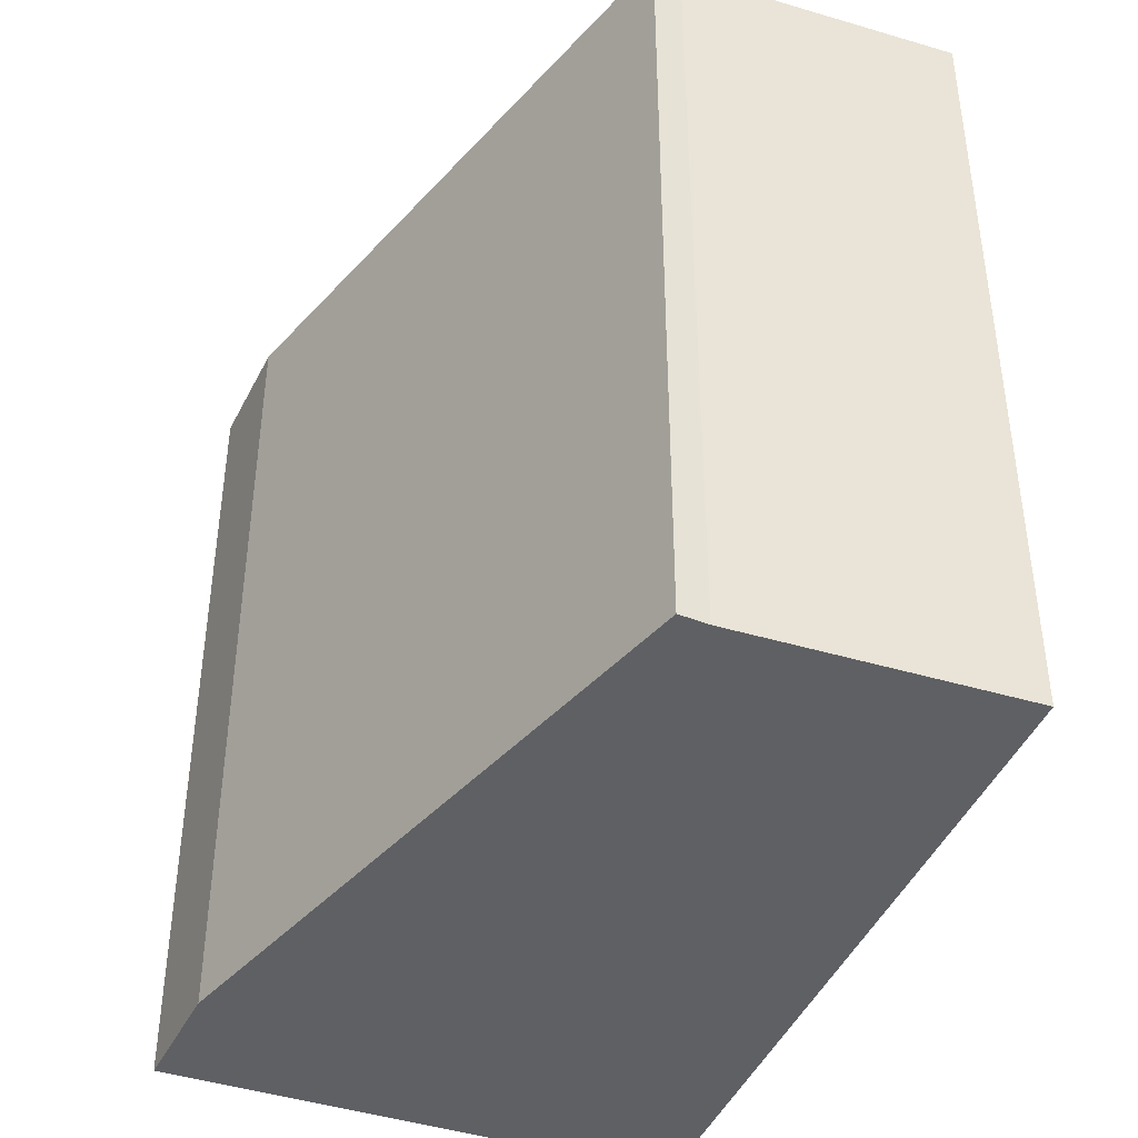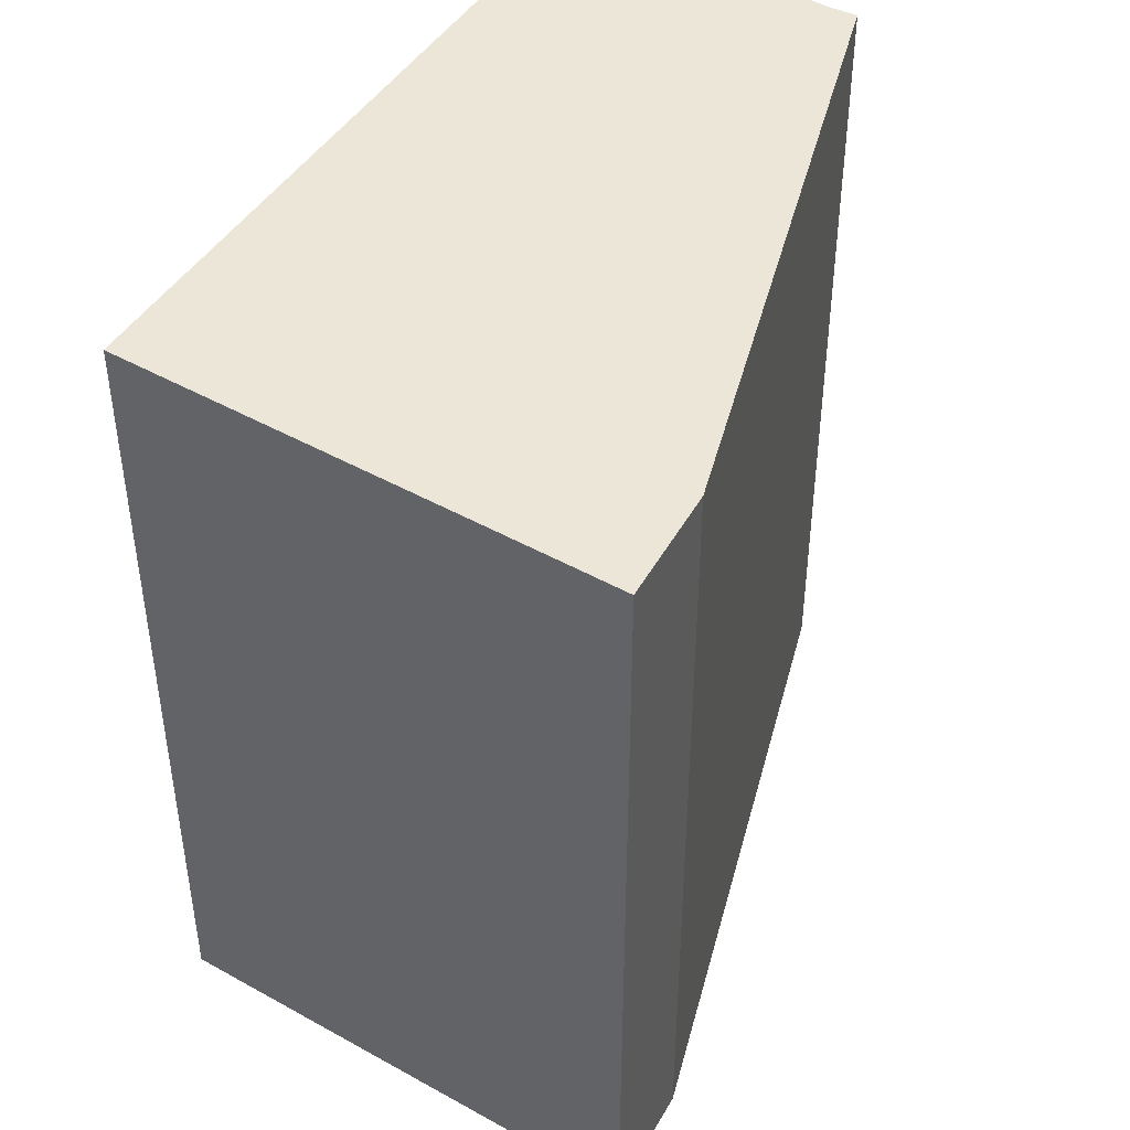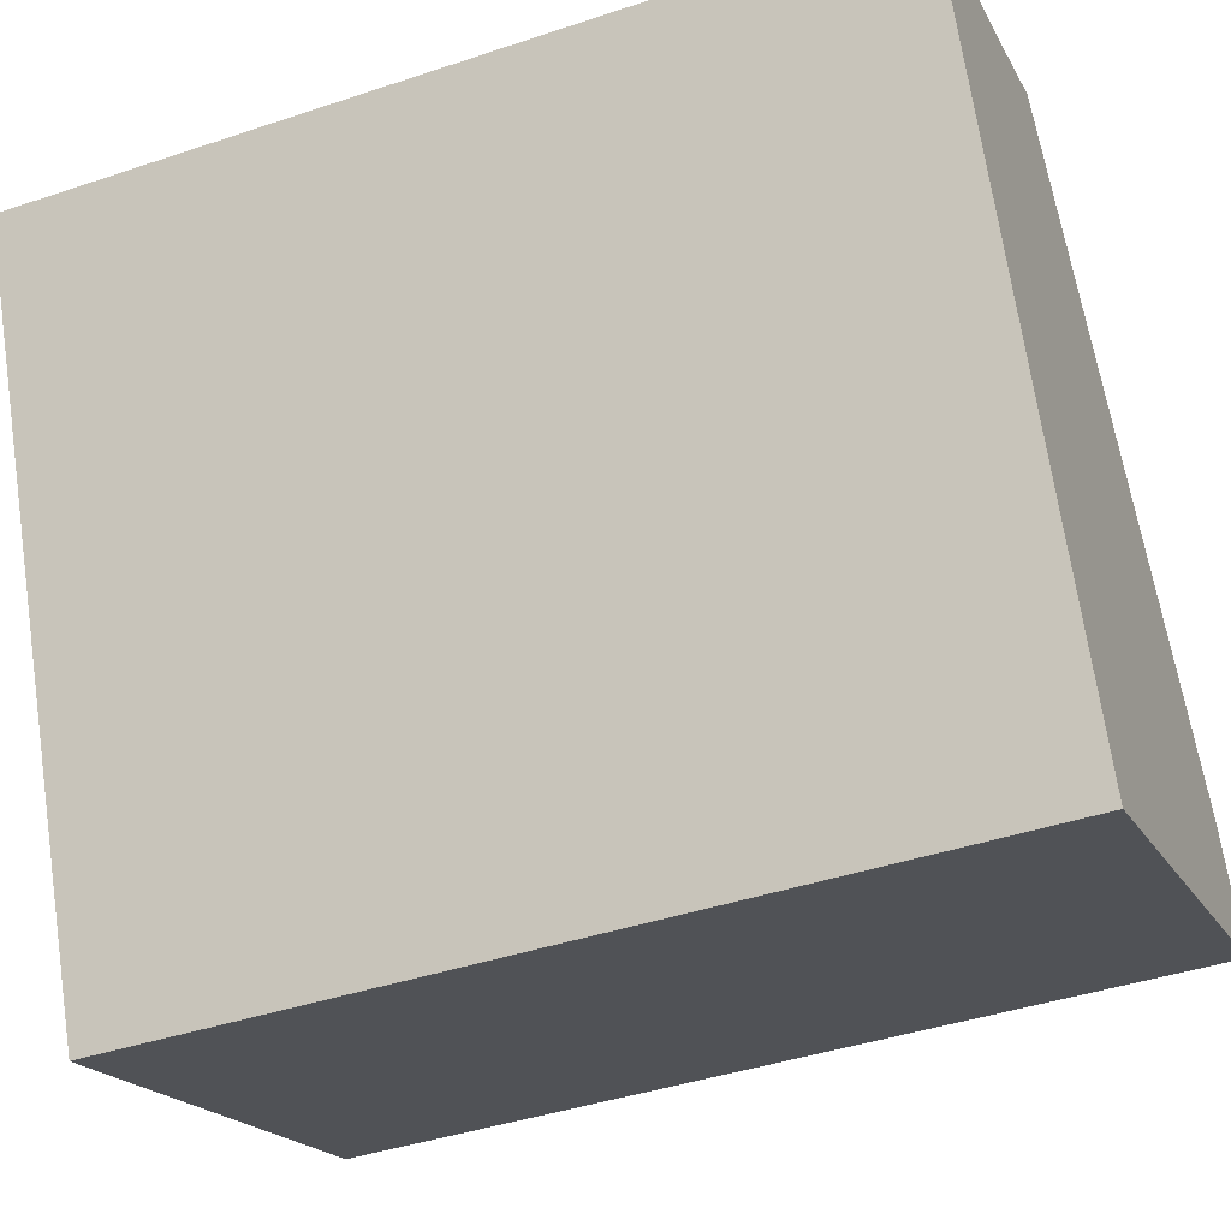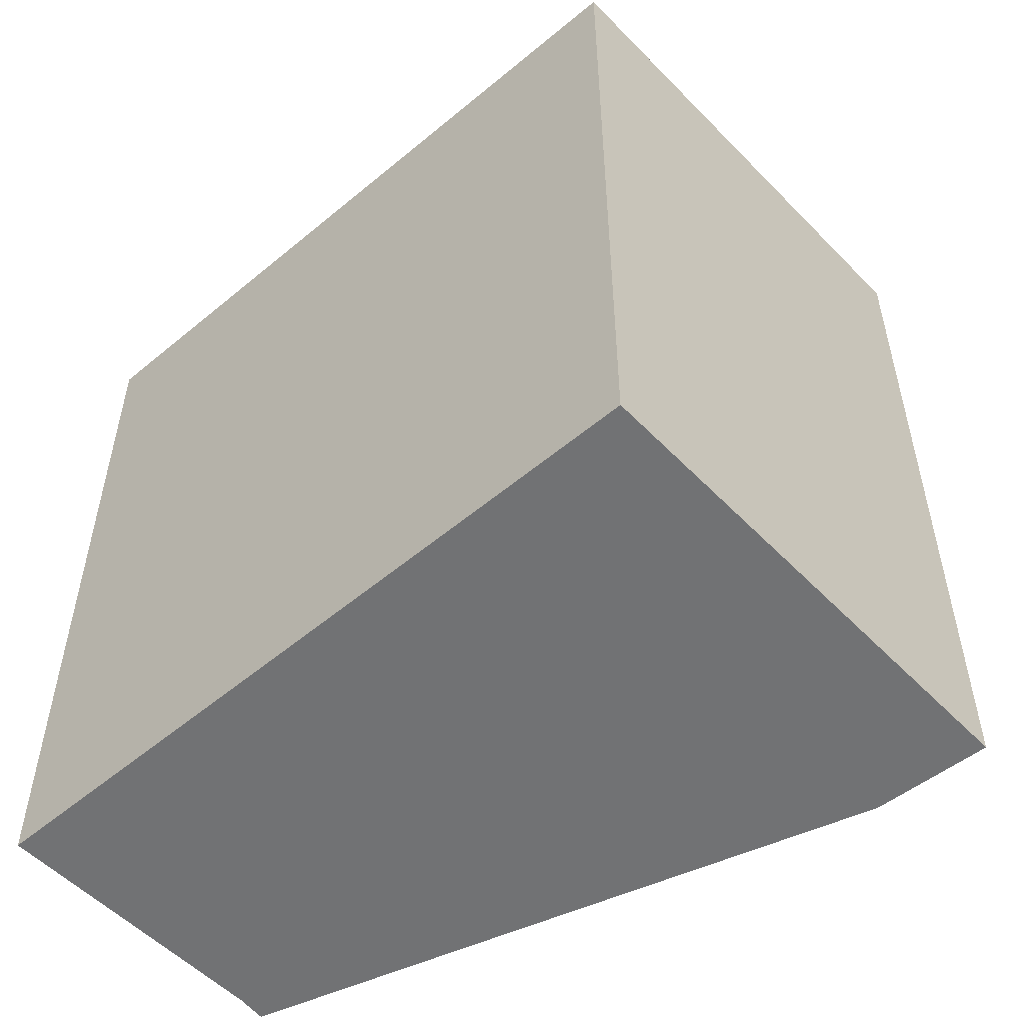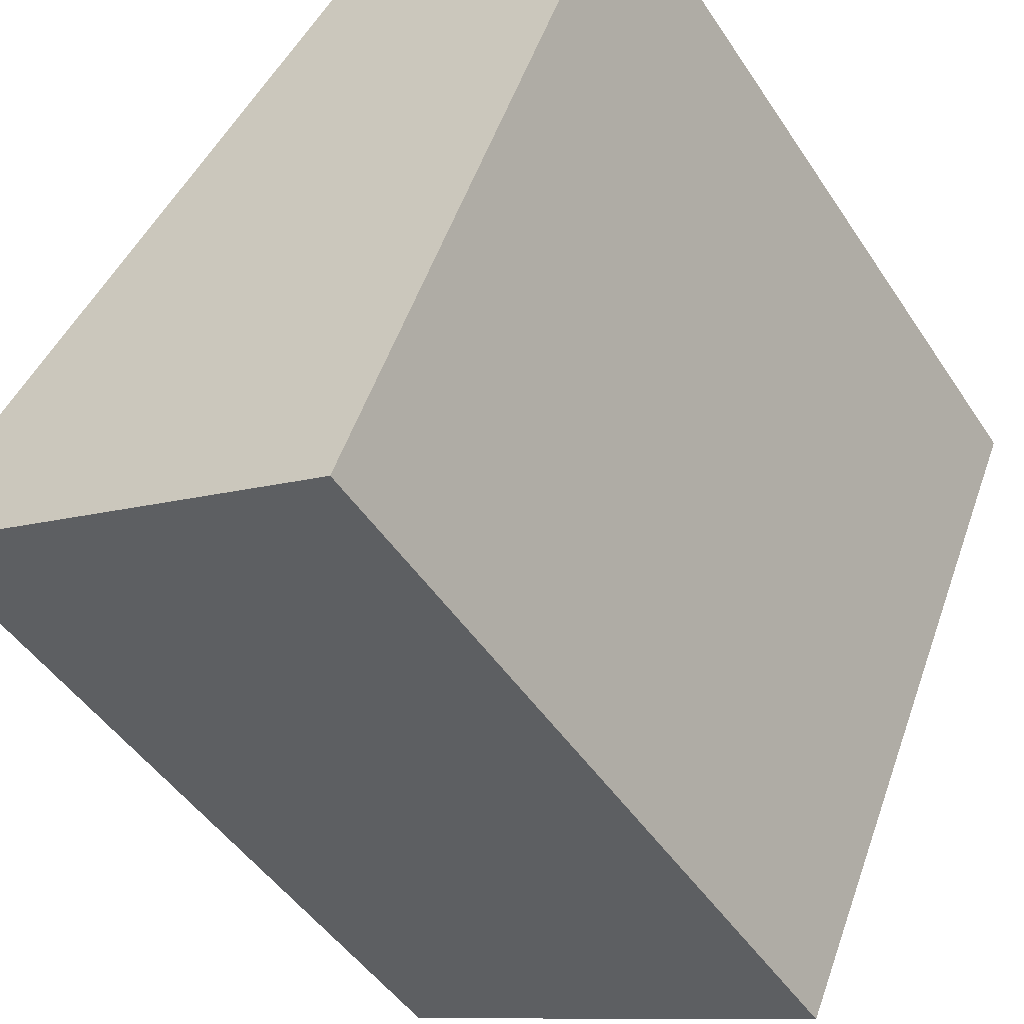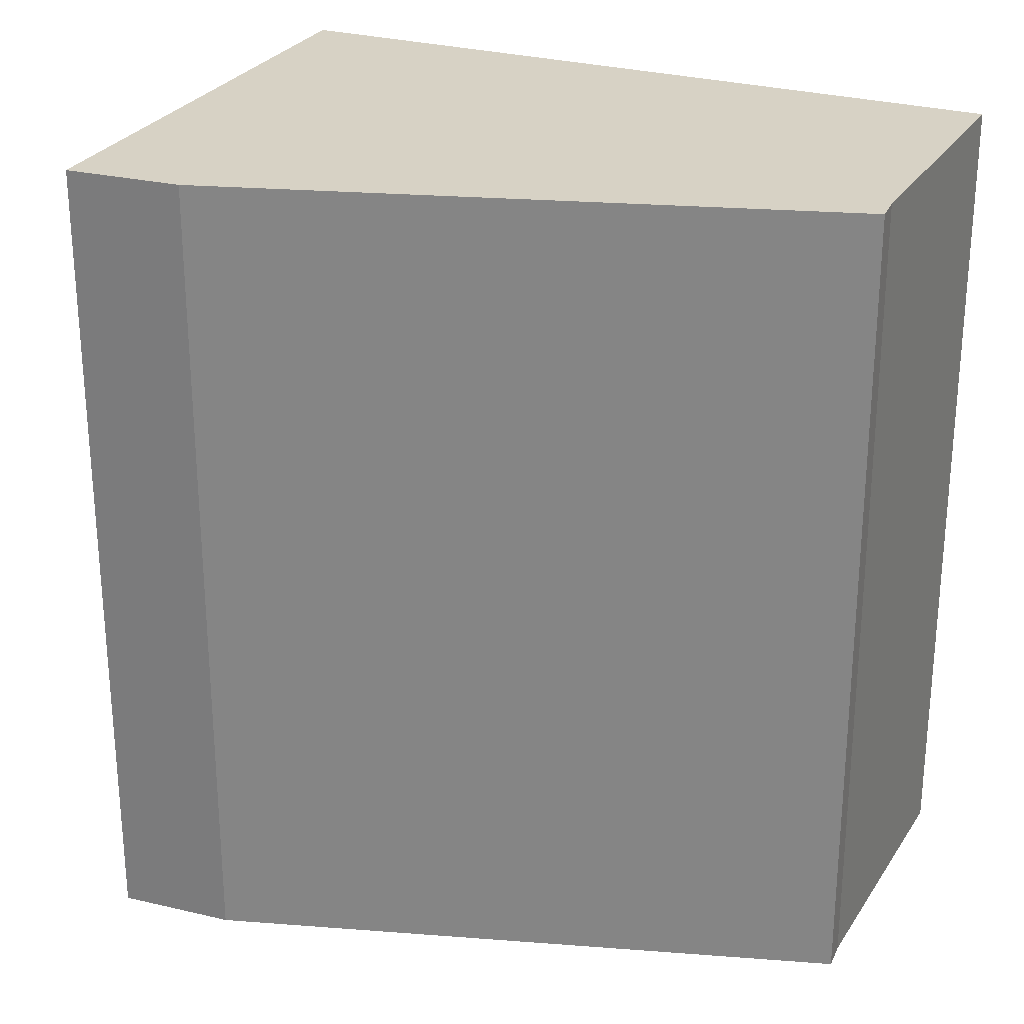
<metadata>
{"format":"obj","ext":"obj","renderer":"f3d","projection":"perspective","resolution":1024,"background":"white","views":[{"elev":-43.2,"azim":0.9,"up":"+Y"},{"elev":46.3,"azim":-125.9,"up":"+Y"},{"elev":-41.8,"azim":112.0,"up":"+Z"},{"elev":-55.5,"azim":154.4,"up":"+Y"},{"elev":-47.4,"azim":31.8,"up":"+Z"},{"elev":27.3,"azim":-43.7,"up":"+Y"}]}
</metadata>
<code>
v  5.208 9.304 -2.049
v  5.458 9.304 6.605
v  8.423 9.304 5.509
v  5.169 9.304 6.747
v  0.58 9.304 1.176
v  0 9.304 5.697e-16
v  5.169 -4.131e-16 6.747
v  5.458 -4.044e-16 6.605
v  8.423 -3.373e-16 5.509
v  5.208 1.255e-16 -2.049
v  0 0 0
v  0.58 -7.201e-17 1.176
g defaultobject
f 1 2 3
f 2 1 4
f 4 1 5
f 5 1 6
f 7 2 4
f 2 7 8
f 8 3 2
f 3 8 9
f 9 1 3
f 1 9 10
f 10 6 1
f 6 10 11
f 12 4 5
f 4 12 7
f 11 5 6
f 5 11 12
f 8 10 9
f 10 8 7
f 10 7 12
f 10 12 11

</code>
